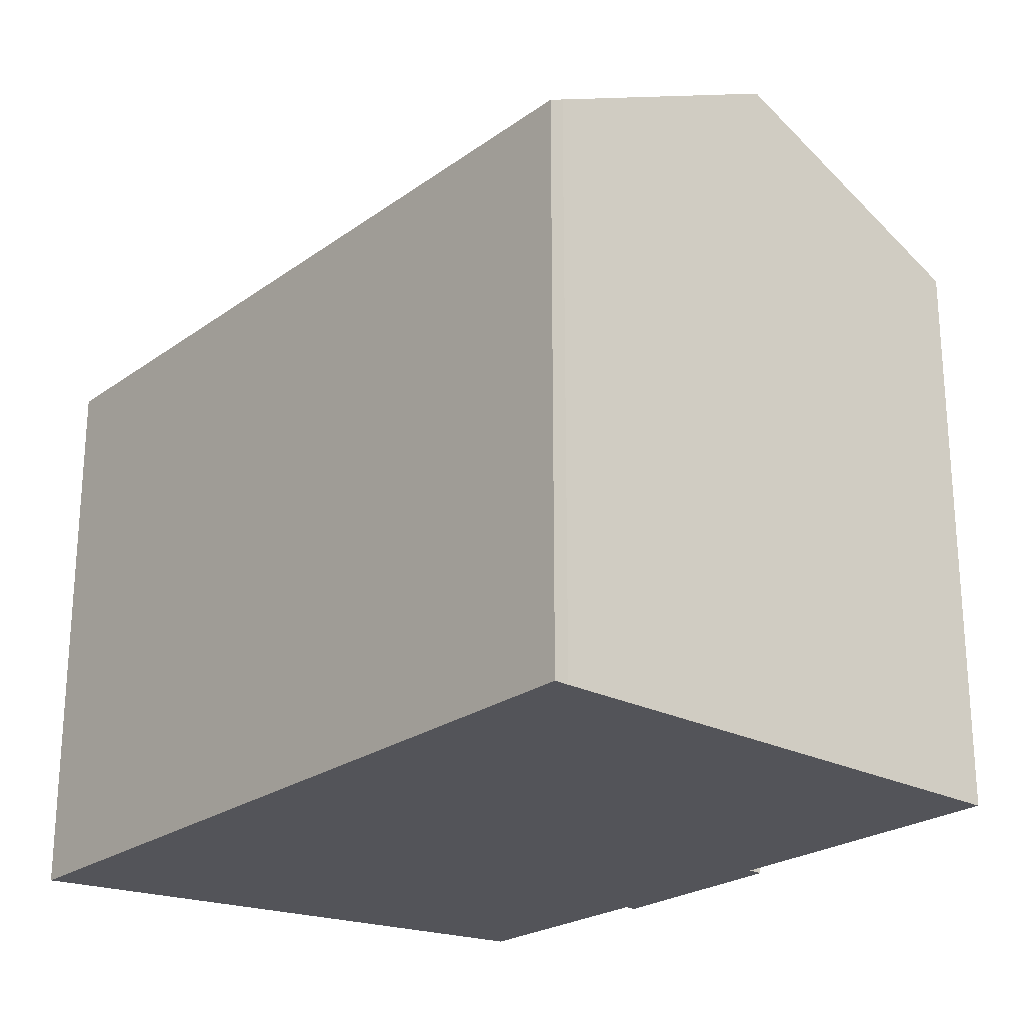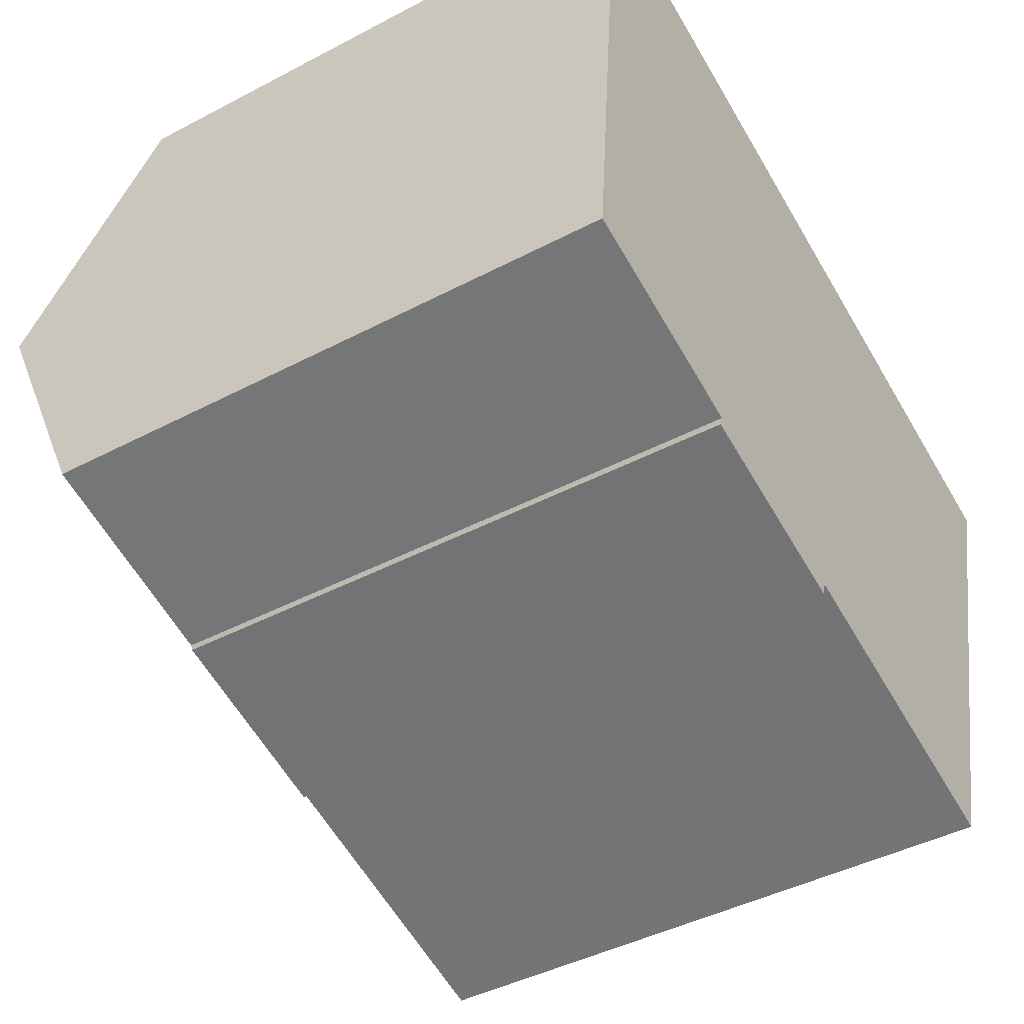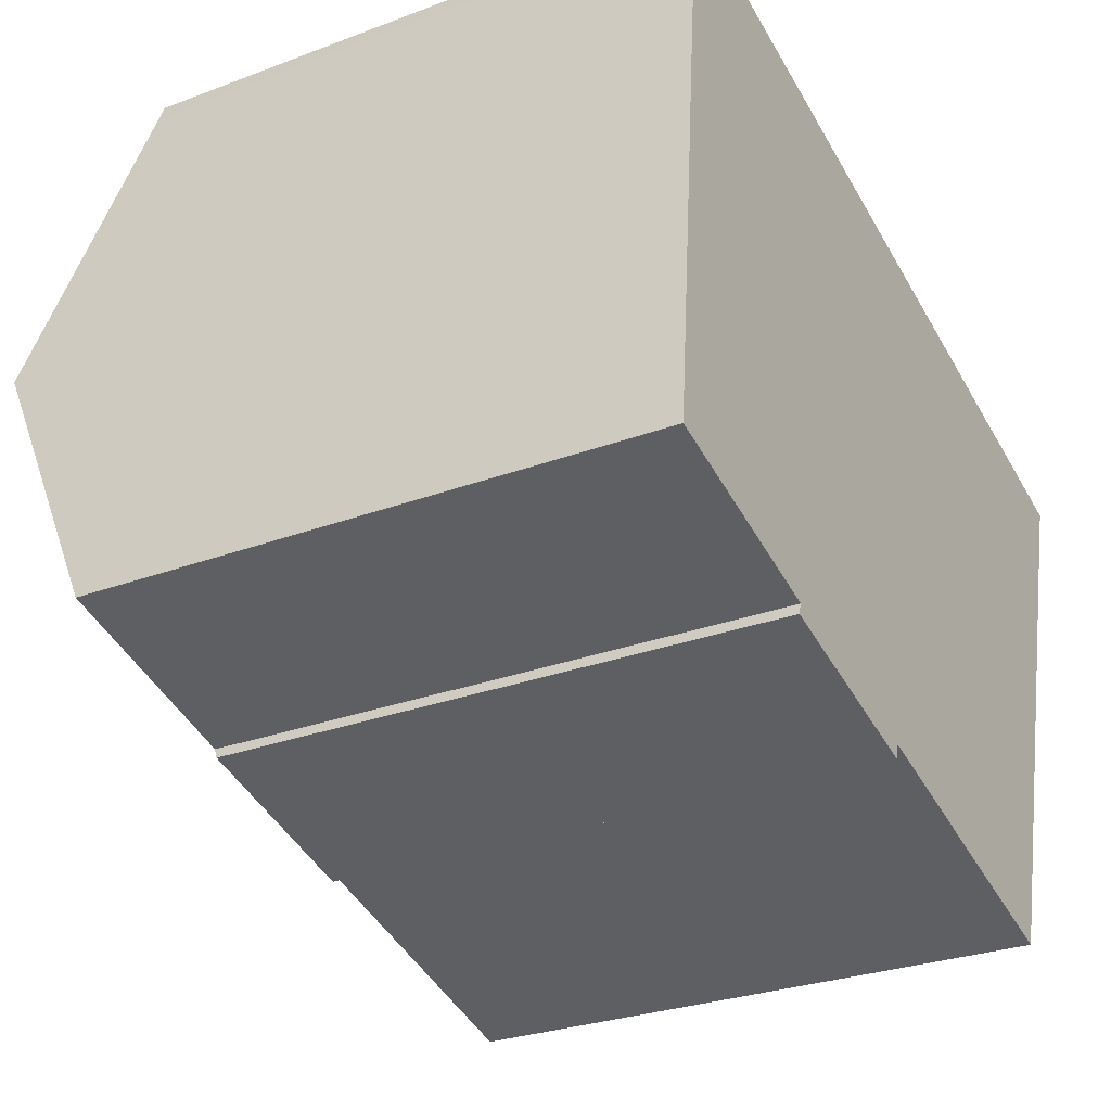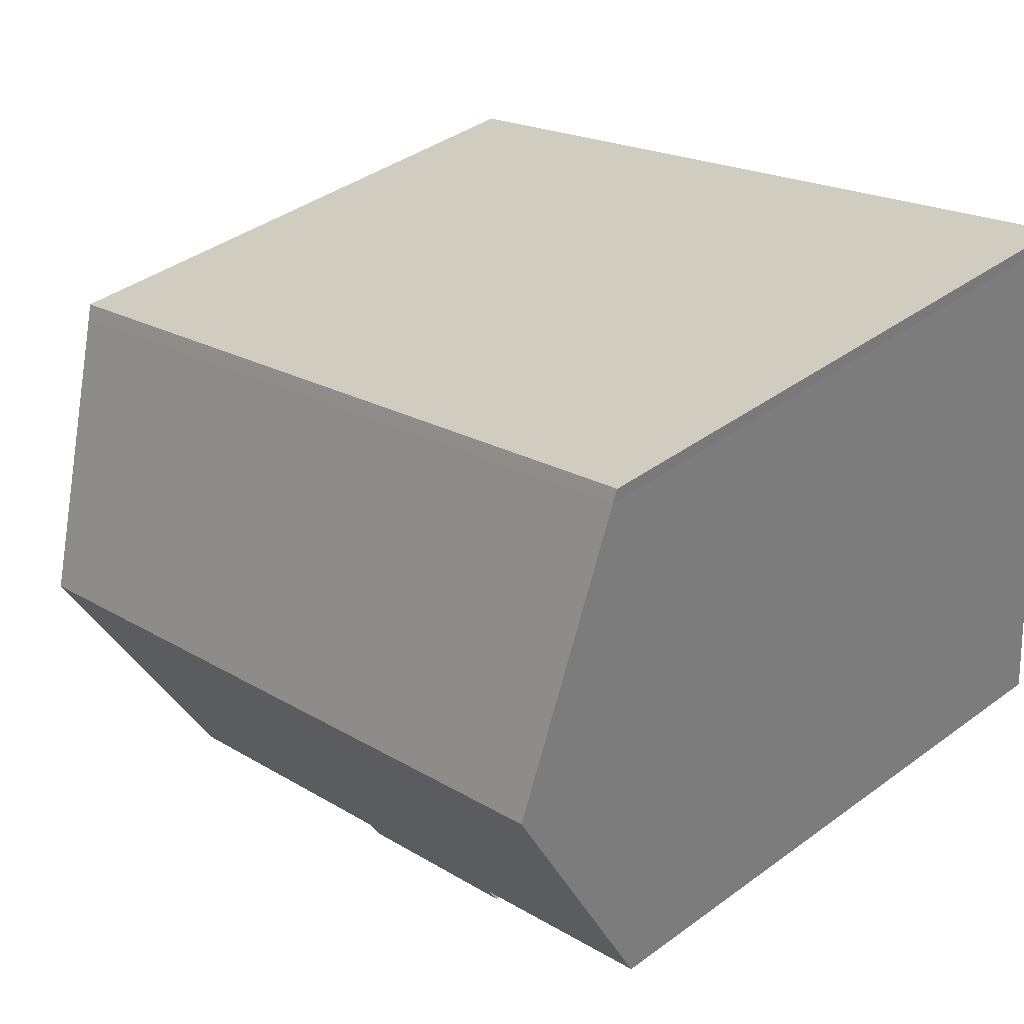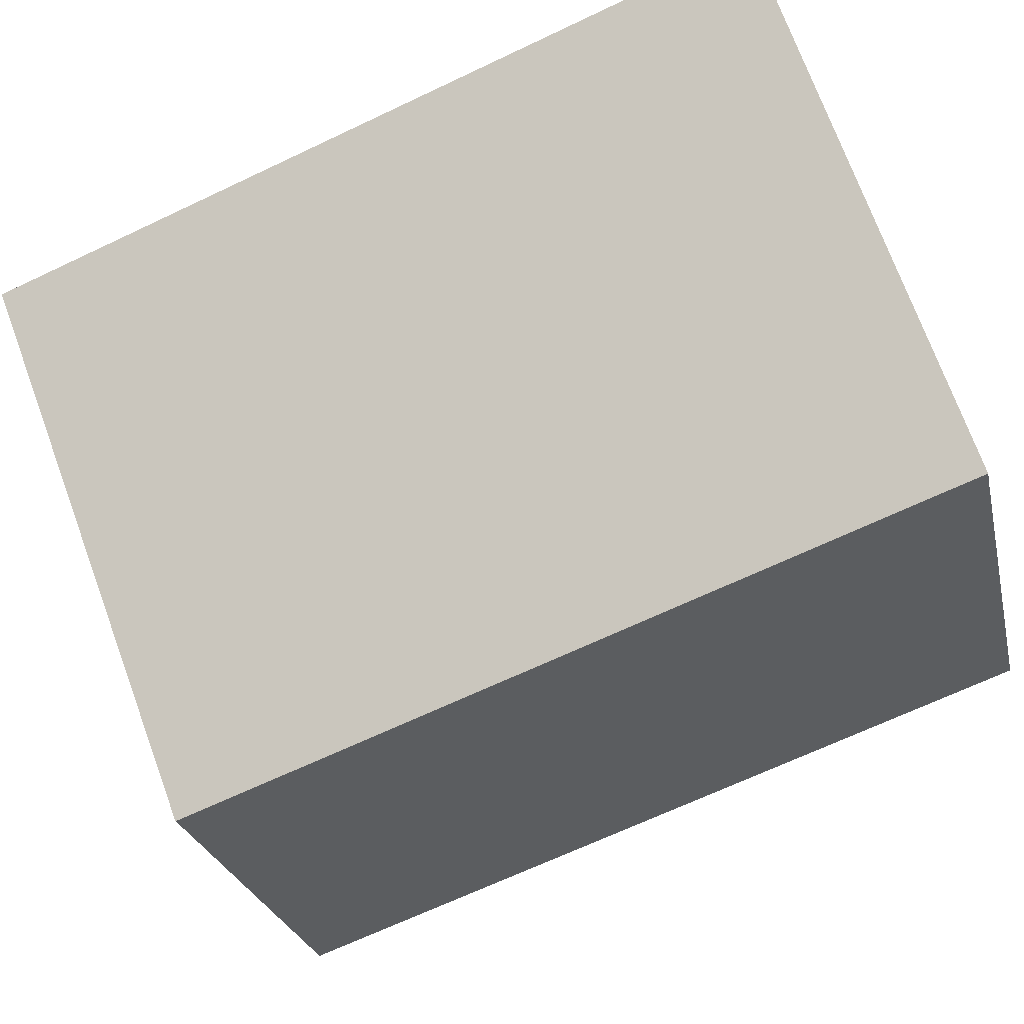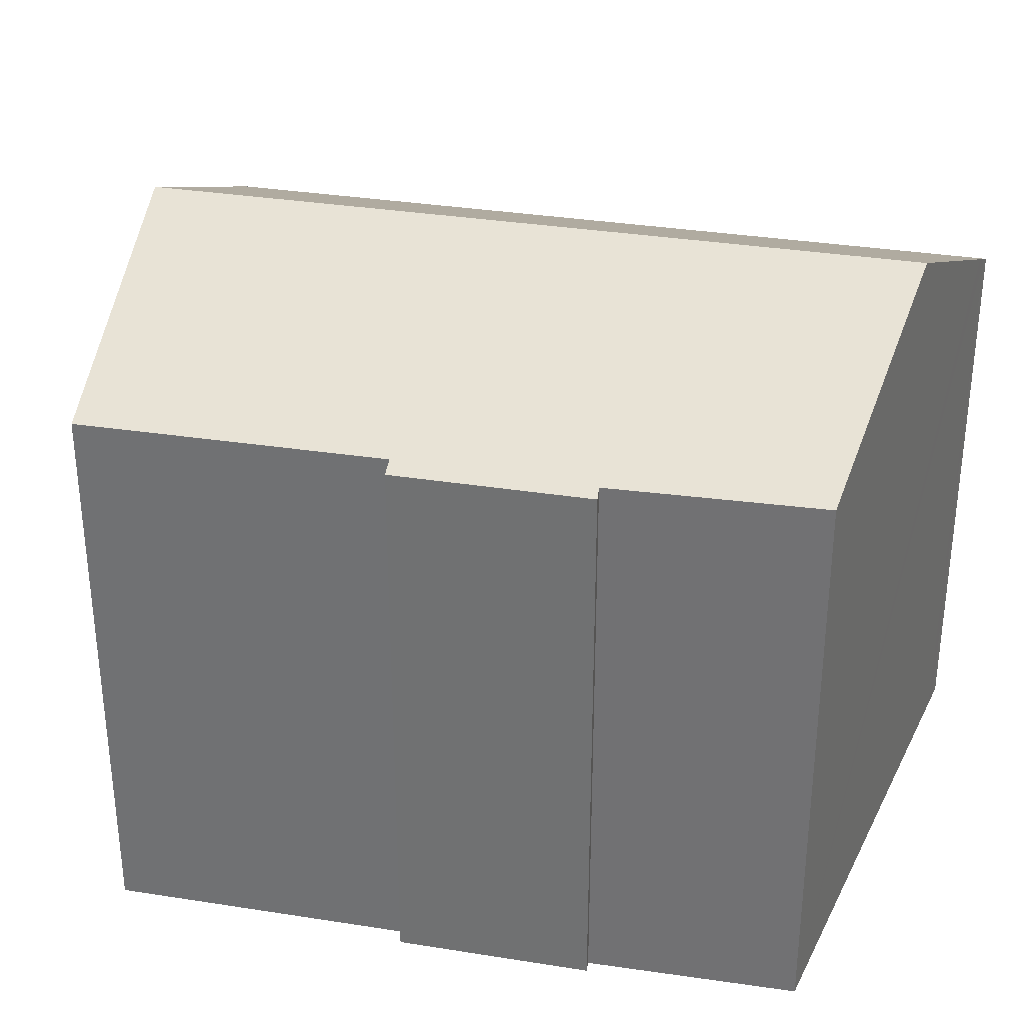
<metadata>
{"format":"obj","ext":"obj","renderer":"f3d","projection":"perspective","resolution":1024,"background":"white","views":[{"elev":-23.8,"azim":65.6,"up":"+Y"},{"elev":-43.6,"azim":-58.2,"up":"+Z"},{"elev":-28.3,"azim":-60.4,"up":"+Z"},{"elev":39.5,"azim":-132.3,"up":"+Z"},{"elev":72.8,"azim":159.8,"up":"+Z"},{"elev":32.8,"azim":-151.7,"up":"+Y"}]}
</metadata>
<code>
v  21.45 14.83 8.034
v  20.9 14.65 8.592
v  21.57 14.65 8.406
v  1.27 14.65 14.1
v  1.247 14.79 13.78
v  21.32 15.03 7.603
v  1.204 15 13.31
v  20.58 16.25 5.045
v  0.615 17.94 6.8
v  19.55 17.94 1.488
v  5.108 14.68 -1.879
v  10.07 14.85 -2.873
v  9.968 14.67 -3.257
v  5.209 14.81 -1.595
v  17.66 14.83 -5.055
v  0 14.87 9.107e-16
v  5.108 1.151e-16 -1.879
v  9.968 1.994e-16 -3.257
v  0 0 0
v  5.209 9.767e-17 -1.595
v  10.07 1.759e-16 -2.873
v  17.66 3.095e-16 -5.055
v  1.204 -8.15e-16 13.31
v  1.247 -8.44e-16 13.78
v  0.615 -4.164e-16 6.8
v  1.27 -8.634e-16 14.1
v  20.9 -5.261e-16 8.592
v  21.57 -5.147e-16 8.406
v  21.45 -4.919e-16 8.034
v  21.32 -4.655e-16 7.603
v  19.55 -9.111e-17 1.488
v  20.58 -3.089e-16 5.045
g defaultobject
f 1 2 3
f 2 1 4
f 4 1 5
f 5 1 6
f 5 6 7
f 7 6 8
f 7 8 9
f 9 8 10
f 11 12 13
f 12 11 14
f 12 10 15
f 10 12 9
f 9 12 14
f 9 14 16
f 13 17 11
f 17 13 18
f 14 19 16
f 19 14 20
f 15 21 12
f 21 15 22
f 11 20 14
f 20 11 17
f 19 9 16
f 9 19 7
f 7 19 5
f 5 19 23
f 5 23 24
f 23 19 25
f 24 4 5
f 4 24 26
f 26 2 4
f 2 26 27
f 2 27 3
f 3 27 28
f 3 29 1
f 29 3 28
f 8 15 10
f 15 8 6
f 15 6 1
f 15 1 29
f 15 29 30
f 15 30 31
f 15 31 22
f 31 30 32
f 21 13 12
f 13 21 18
f 25 20 23
f 20 25 19
f 27 29 28
f 29 27 30
f 30 27 32
f 32 27 26
f 32 26 31
f 31 26 22
f 22 26 21
f 21 26 18
f 18 26 20
f 18 20 17
f 20 26 24
f 20 24 23

</code>
